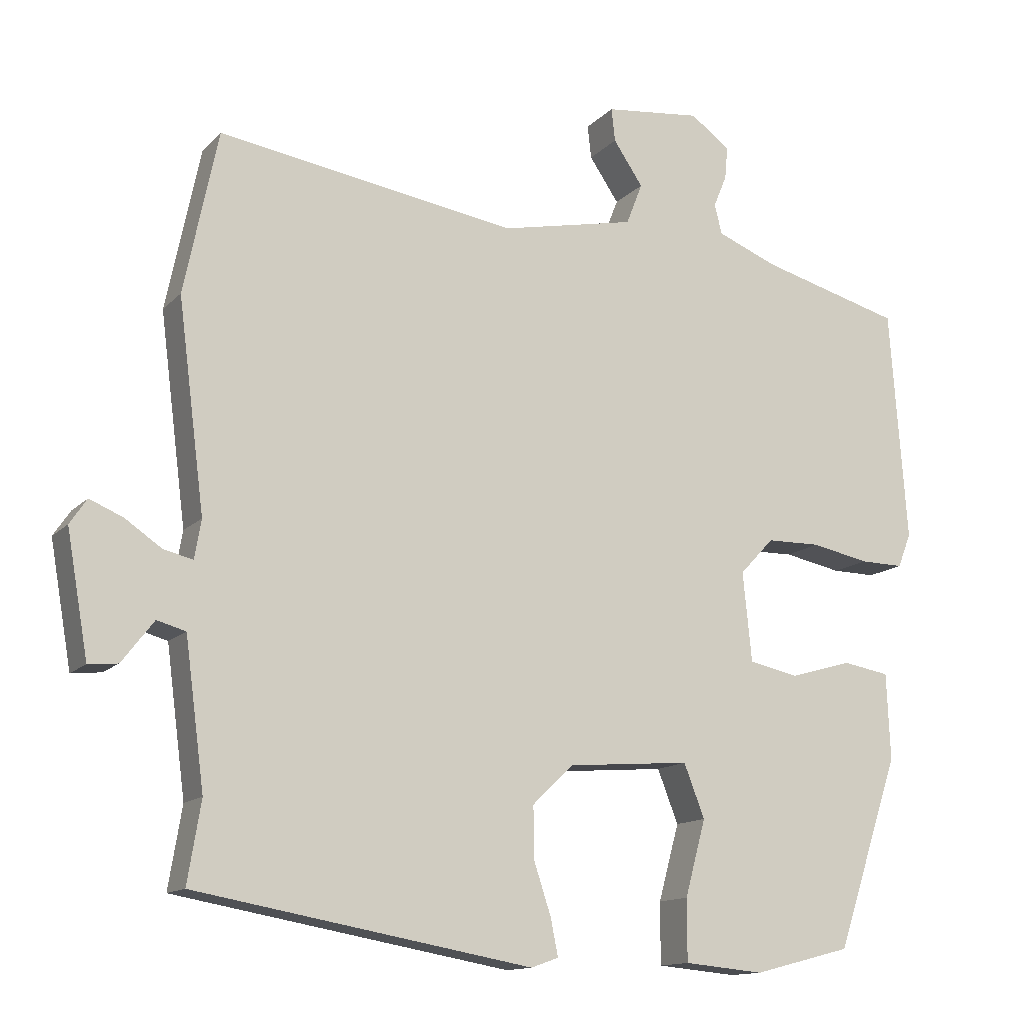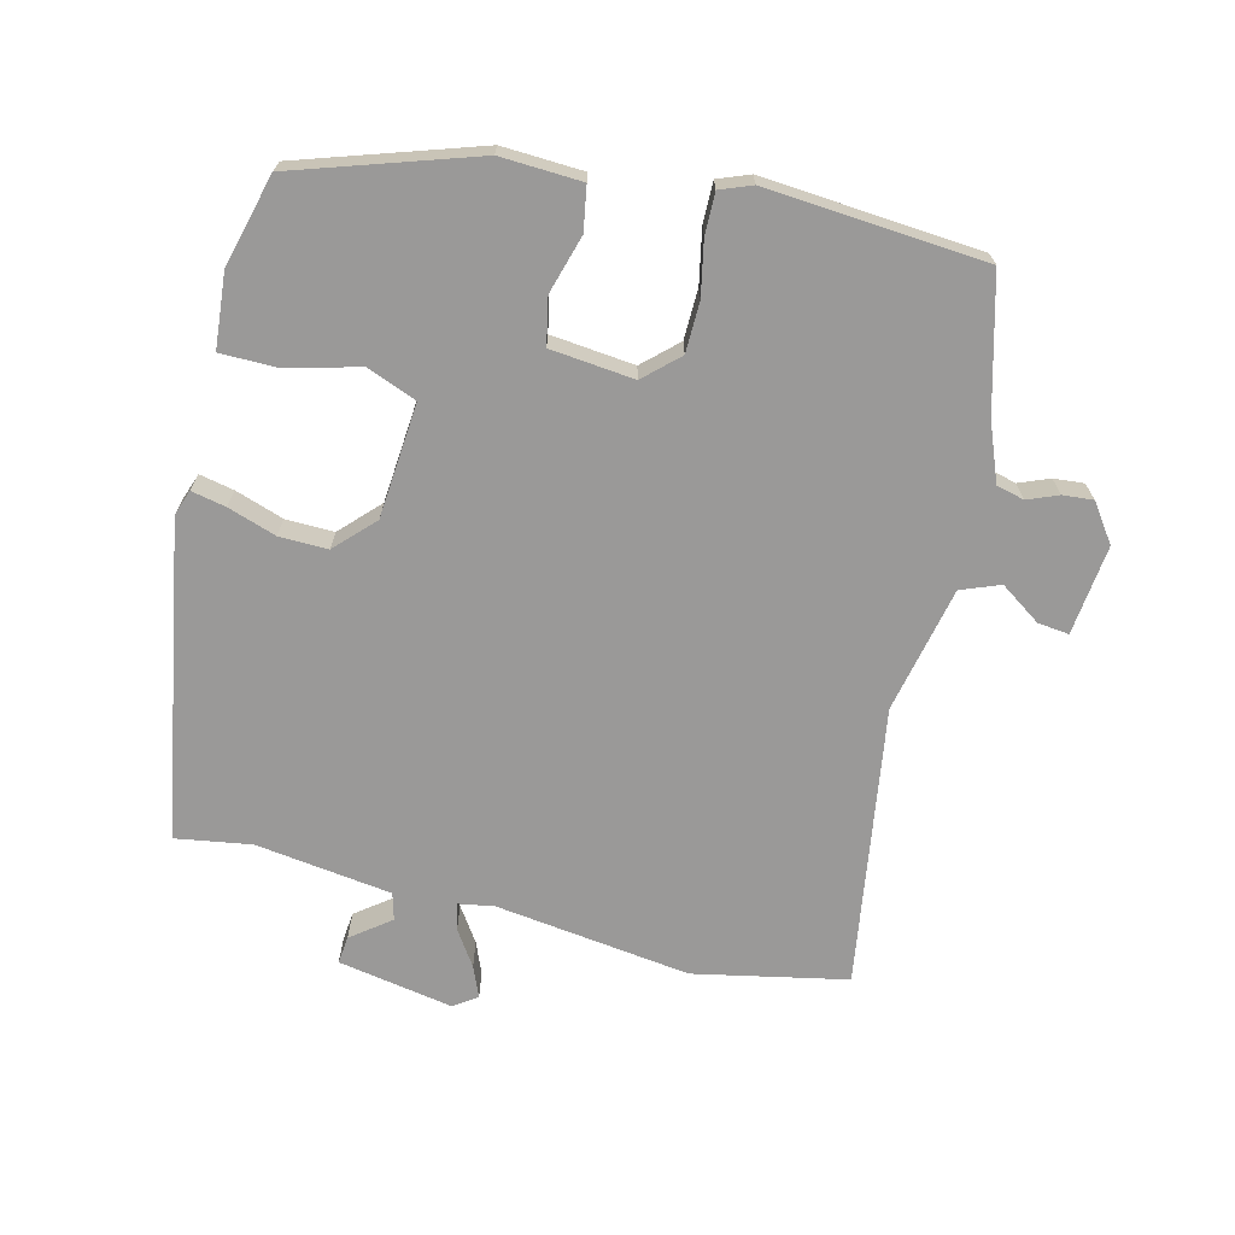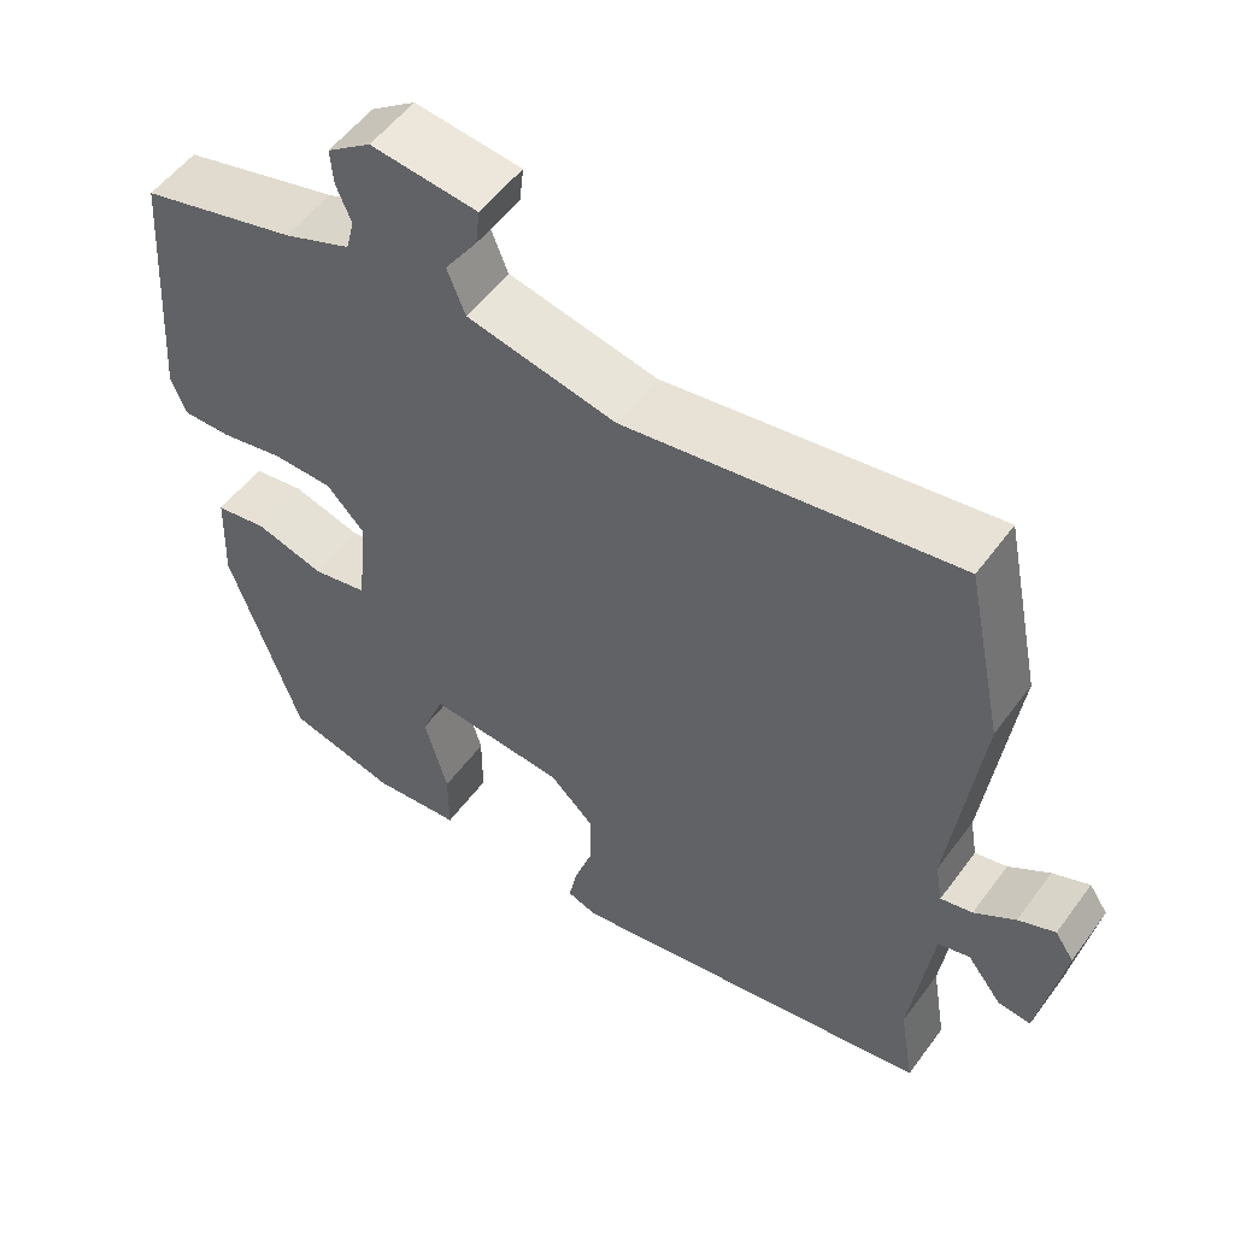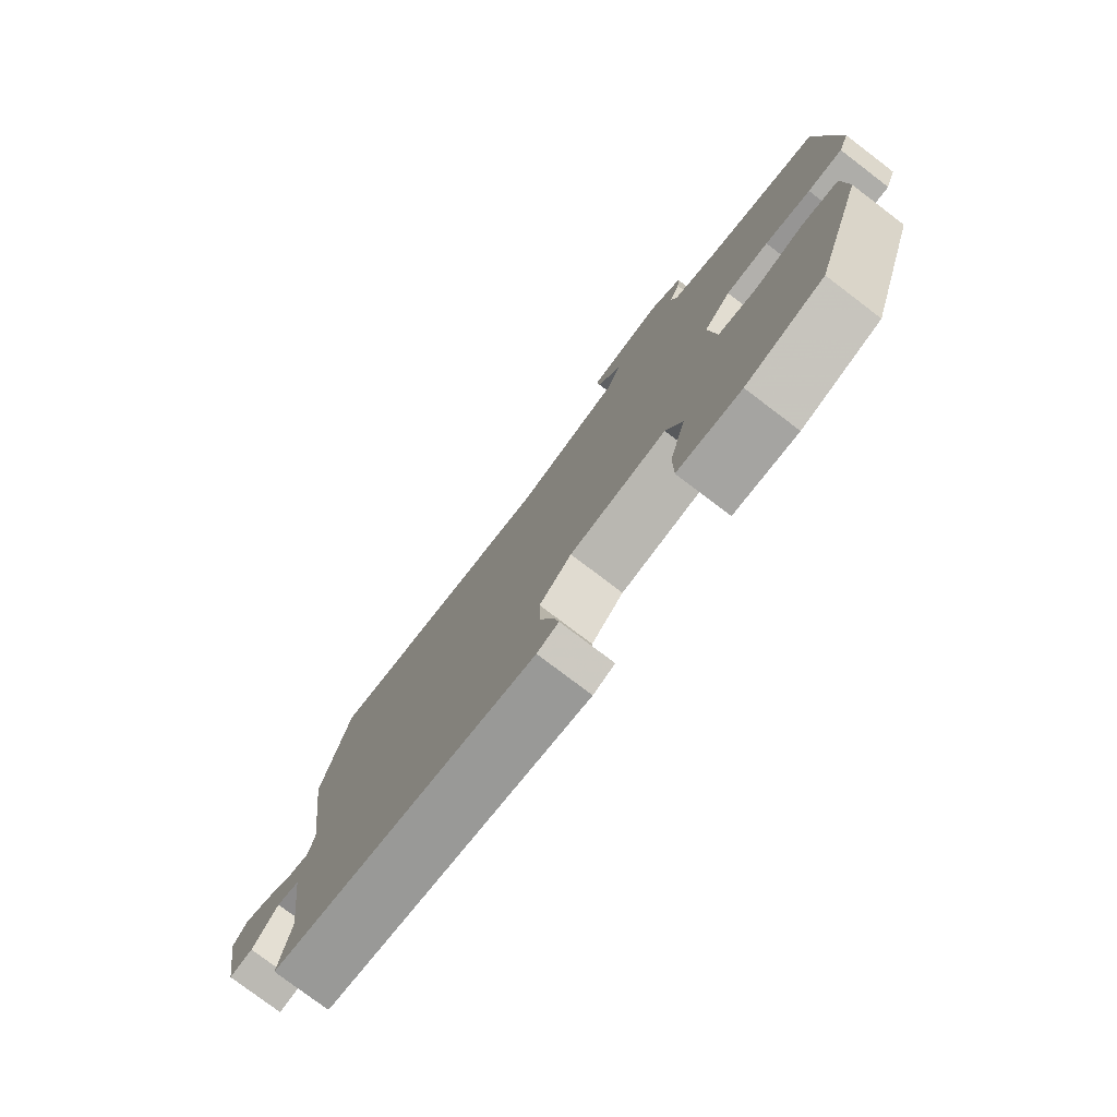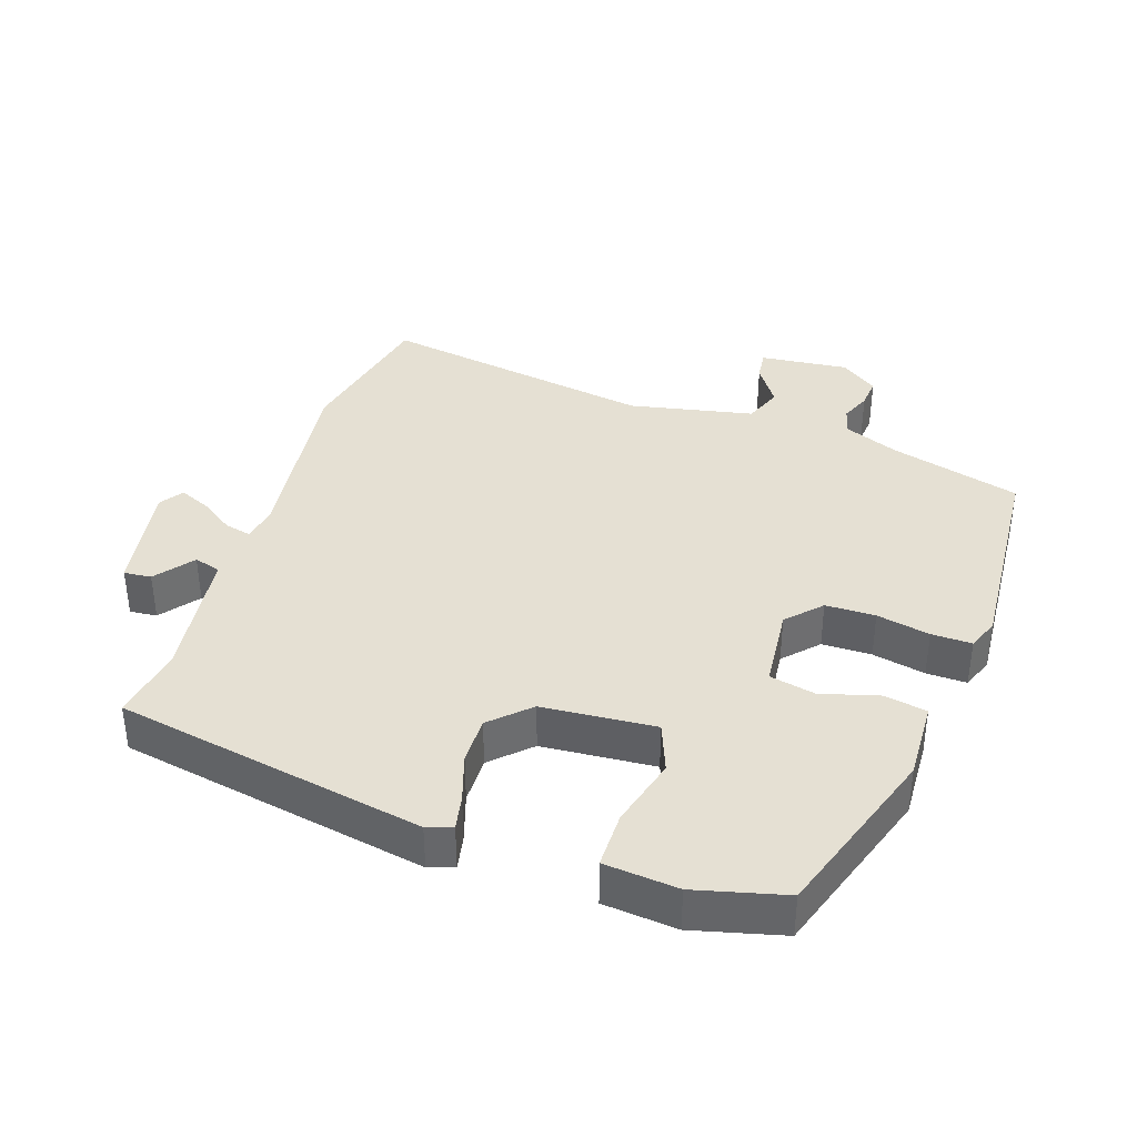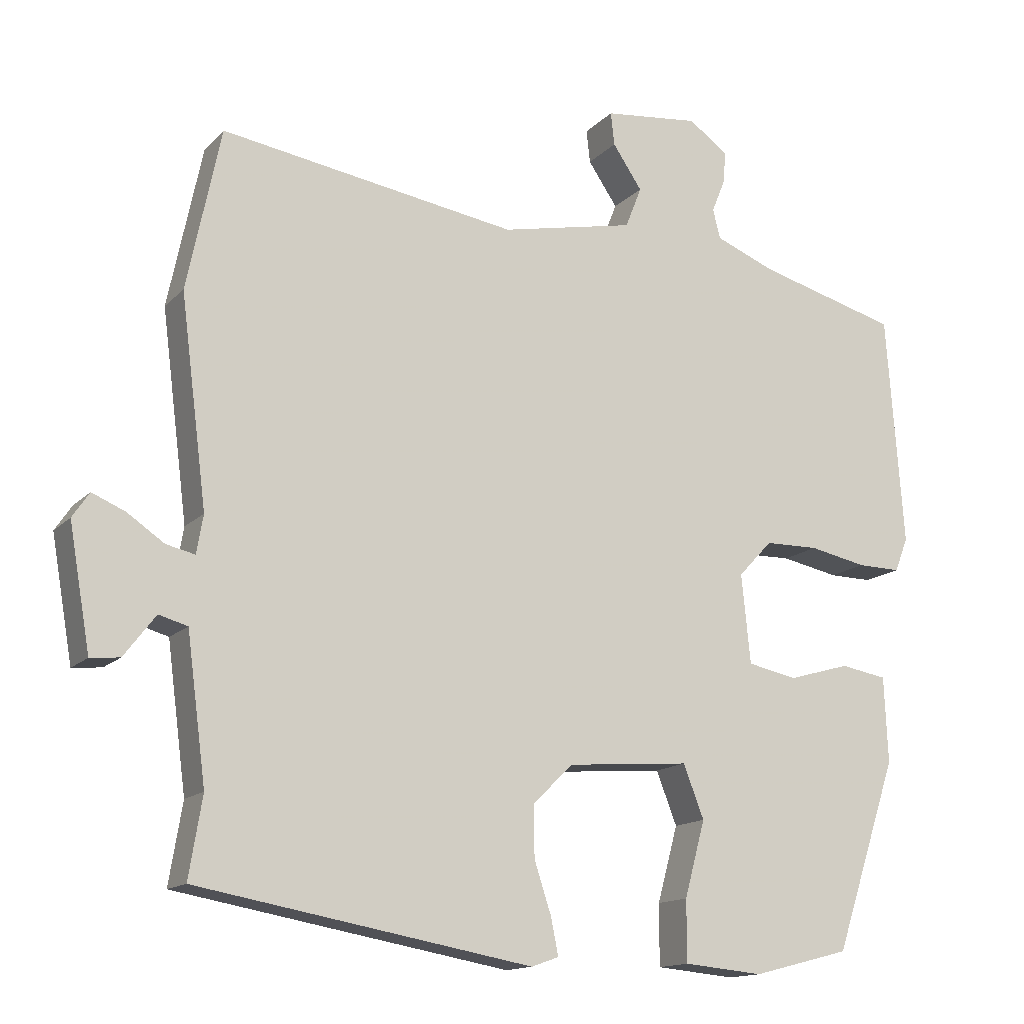
<metadata>
{"format":"obj","ext":"obj","renderer":"f3d","projection":"perspective","resolution":1024,"background":"white","views":[{"elev":-13.3,"azim":153.9,"up":"+Z"},{"elev":-69.1,"azim":-104.2,"up":"+Y"},{"elev":53.6,"azim":35.5,"up":"+Z"},{"elev":-78.0,"azim":-127.2,"up":"+Z"},{"elev":38.0,"azim":-161.4,"up":"+Y"},{"elev":-14.4,"azim":153.1,"up":"+Z"}]}
</metadata>
<code>
v -0.408 0.07 -0.462
v -0.494 0.07 -0.204
v -0.489 0.07 -0.087
v -0.426 0.07 -0.076
v -0.342 0.07 -0.1
v -0.275 0.07 -0.086
v -0.263 0.07 0.035
v -0.309 0.07 0.084
v -0.382 0.07 0.085
v -0.46 0.07 0.069
v -0.519 0.07 0.068
v -0.537 0.07 0.114
v -0.514 0.07 0.429
v -0.323 0.07 0.481
v -0.241 0.07 0.514
v -0.231 0.07 0.554
v -0.249 0.07 0.598
v -0.253 0.07 0.642
v -0.199 0.07 0.681
v -0.069 0.07 0.667
v -0.074 0.07 0.622
v -0.114 0.07 0.563
v -0.092 0.07 0.507
v 0.09 0.07 0.469
v 0.493 0.07 0.533
v 0.539 0.07 0.313
v 0.503 0.07 0.031
v 0.512 0.07 -0.021
v 0.551 0.07 -0.012
v 0.601 0.07 0.022
v 0.646 0.07 0.041
v 0.669 0.07 0.007
v 0.64 0.07 -0.159
v 0.6 0.07 -0.155
v 0.557 0.07 -0.099
v 0.518 0.07 -0.11
v 0.492 0.07 -0.307
v 0.51 0.07 -0.416
v 0.056 0.07 -0.497
v 0.019 0.07 -0.484
v 0.029 0.07 -0.434
v 0.052 0.07 -0.364
v 0.053 0.07 -0.294
v -0.002 0.07 -0.241
v -0.168 0.07 -0.228
v -0.196 0.07 -0.3
v -0.168 0.07 -0.403
v -0.168 0.07 -0.486
v -0.276 0.07 -0.496
v -0.408 0 -0.462
v -0.494 0 -0.204
v -0.489 0 -0.087
v -0.426 0 -0.076
v -0.342 0 -0.1
v -0.275 0 -0.086
v -0.263 0 0.035
v -0.309 0 0.084
v -0.382 0 0.085
v -0.46 0 0.069
v -0.519 0 0.068
v -0.537 0 0.114
v -0.514 0 0.429
v -0.323 0 0.481
v -0.241 0 0.514
v -0.231 0 0.554
v -0.249 0 0.598
v -0.253 0 0.642
v -0.199 0 0.681
v -0.069 0 0.667
v -0.074 0 0.622
v -0.114 0 0.563
v -0.092 0 0.507
v 0.09 0 0.469
v 0.493 0 0.533
v 0.539 0 0.313
v 0.503 0 0.031
v 0.512 0 -0.021
v 0.551 0 -0.012
v 0.601 0 0.022
v 0.646 0 0.041
v 0.669 0 0.007
v 0.64 0 -0.159
v 0.6 0 -0.155
v 0.557 0 -0.099
v 0.518 0 -0.11
v 0.492 0 -0.307
v 0.51 0 -0.416
v 0.056 0 -0.497
v 0.019 0 -0.484
v 0.029 0 -0.434
v 0.052 0 -0.364
v 0.053 0 -0.294
v -0.002 0 -0.241
v -0.168 0 -0.228
v -0.196 0 -0.3
v -0.168 0 -0.403
v -0.168 0 -0.486
v -0.276 0 -0.496
f 46 47 48 49
f 45 46 49 1
f 39 40 41 42
f 37 38 39 42
f 36 37 42 43
f 32 33 34 35
f 32 35 36
f 29 30 31 32
f 28 29 32 36
f 27 28 36 43
f 24 25 26 27
f 23 24 27 43
f 19 20 21 22
f 16 17 18 19
f 15 16 19 22
f 14 15 22 23
f 9 10 11 12
f 8 9 12 13
f 7 8 13 14
f 2 3 4 5
f 45 1 2 5
f 44 45 5 6
f 7 14 23 43
f 7 43 44
f 6 7 44
f 98 97 96 95
f 50 98 95 94
f 91 90 89 88
f 91 88 87 86
f 92 91 86 85
f 84 83 82 81
f 85 84 81
f 81 80 79 78
f 85 81 78 77
f 92 85 77 76
f 76 75 74 73
f 92 76 73 72
f 71 70 69 68
f 68 67 66 65
f 71 68 65 64
f 72 71 64 63
f 61 60 59 58
f 62 61 58 57
f 63 62 57 56
f 54 53 52 51
f 54 51 50 94
f 55 54 94 93
f 92 72 63 56
f 93 92 56
f 93 56 55
f 1 50 51 2
f 2 51 52 3
f 3 52 53 4
f 4 53 54 5
f 5 54 55 6
f 6 55 56 7
f 7 56 57 8
f 8 57 58 9
f 9 58 59 10
f 10 59 60 11
f 11 60 61 12
f 12 61 62 13
f 13 62 63 14
f 14 63 64 15
f 15 64 65 16
f 16 65 66 17
f 17 66 67 18
f 18 67 68 19
f 19 68 69 20
f 20 69 70 21
f 21 70 71 22
f 22 71 72 23
f 23 72 73 24
f 24 73 74 25
f 25 74 75 26
f 26 75 76 27
f 27 76 77 28
f 28 77 78 29
f 29 78 79 30
f 30 79 80 31
f 31 80 81 32
f 32 81 82 33
f 33 82 83 34
f 34 83 84 35
f 35 84 85 36
f 36 85 86 37
f 37 86 87 38
f 38 87 88 39
f 39 88 89 40
f 40 89 90 41
f 41 90 91 42
f 42 91 92 43
f 43 92 93 44
f 44 93 94 45
f 45 94 95 46
f 46 95 96 47
f 47 96 97 48
f 48 97 98 49
f 49 98 50 1

</code>
